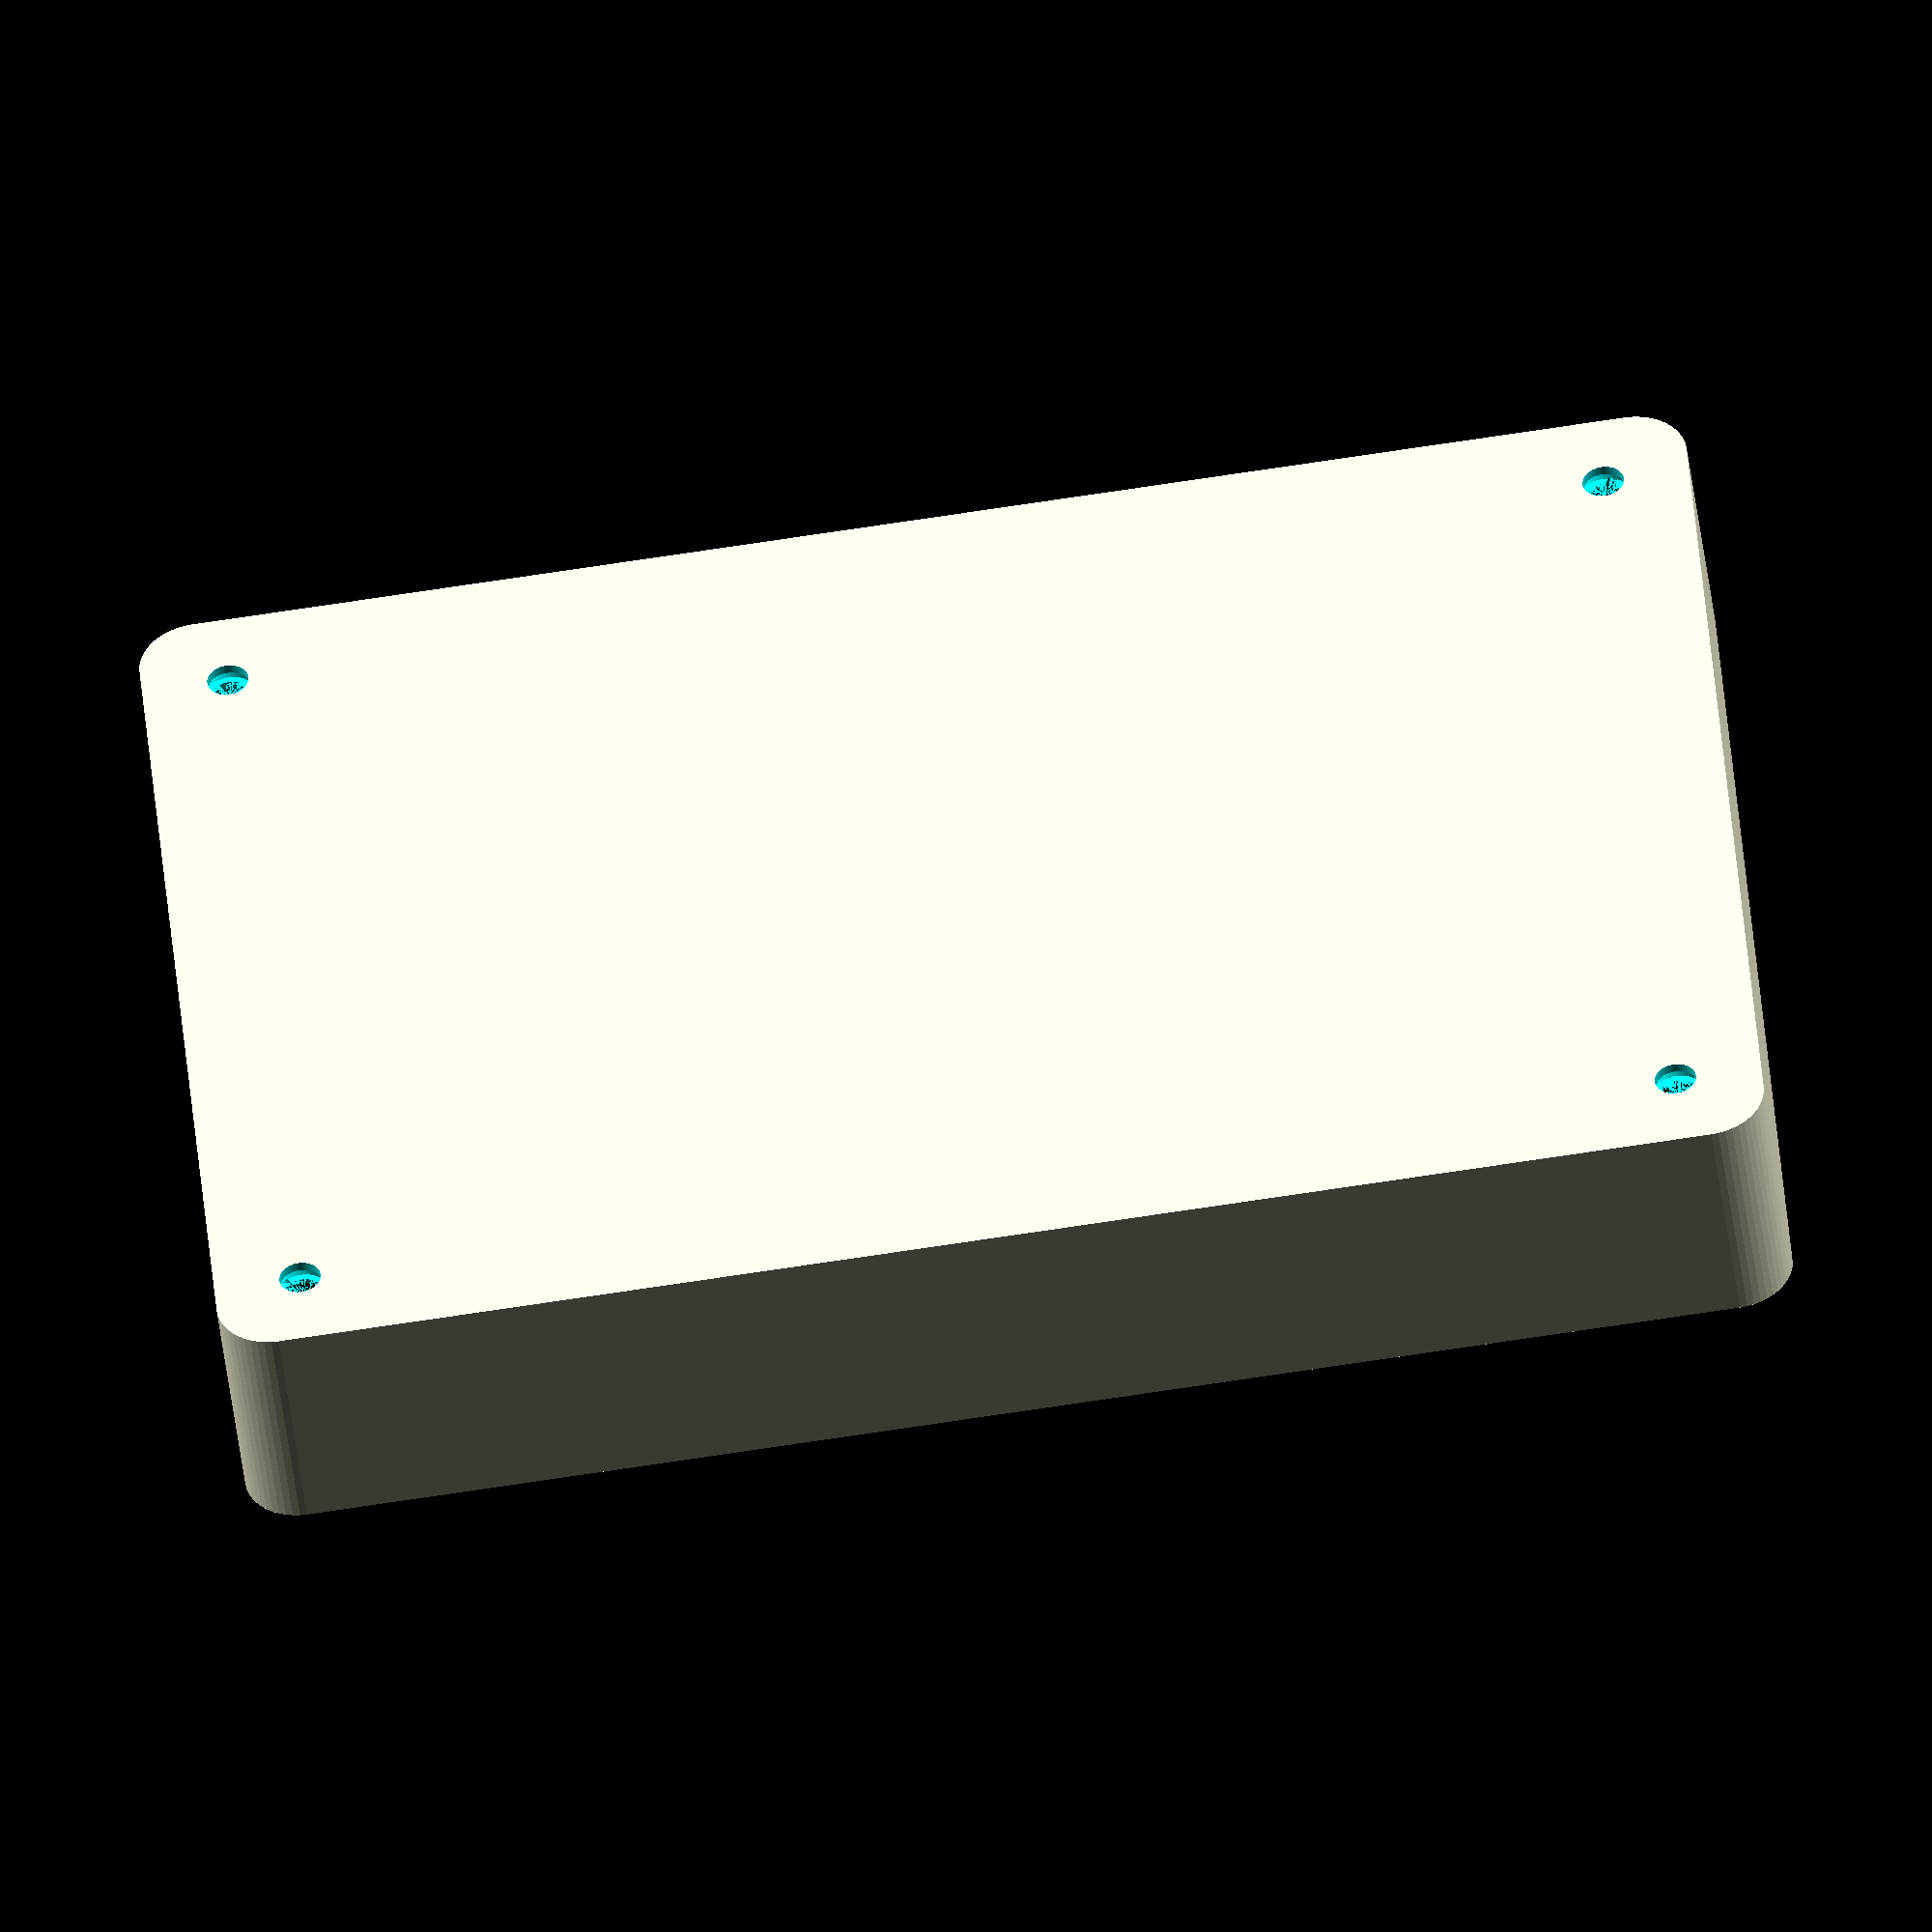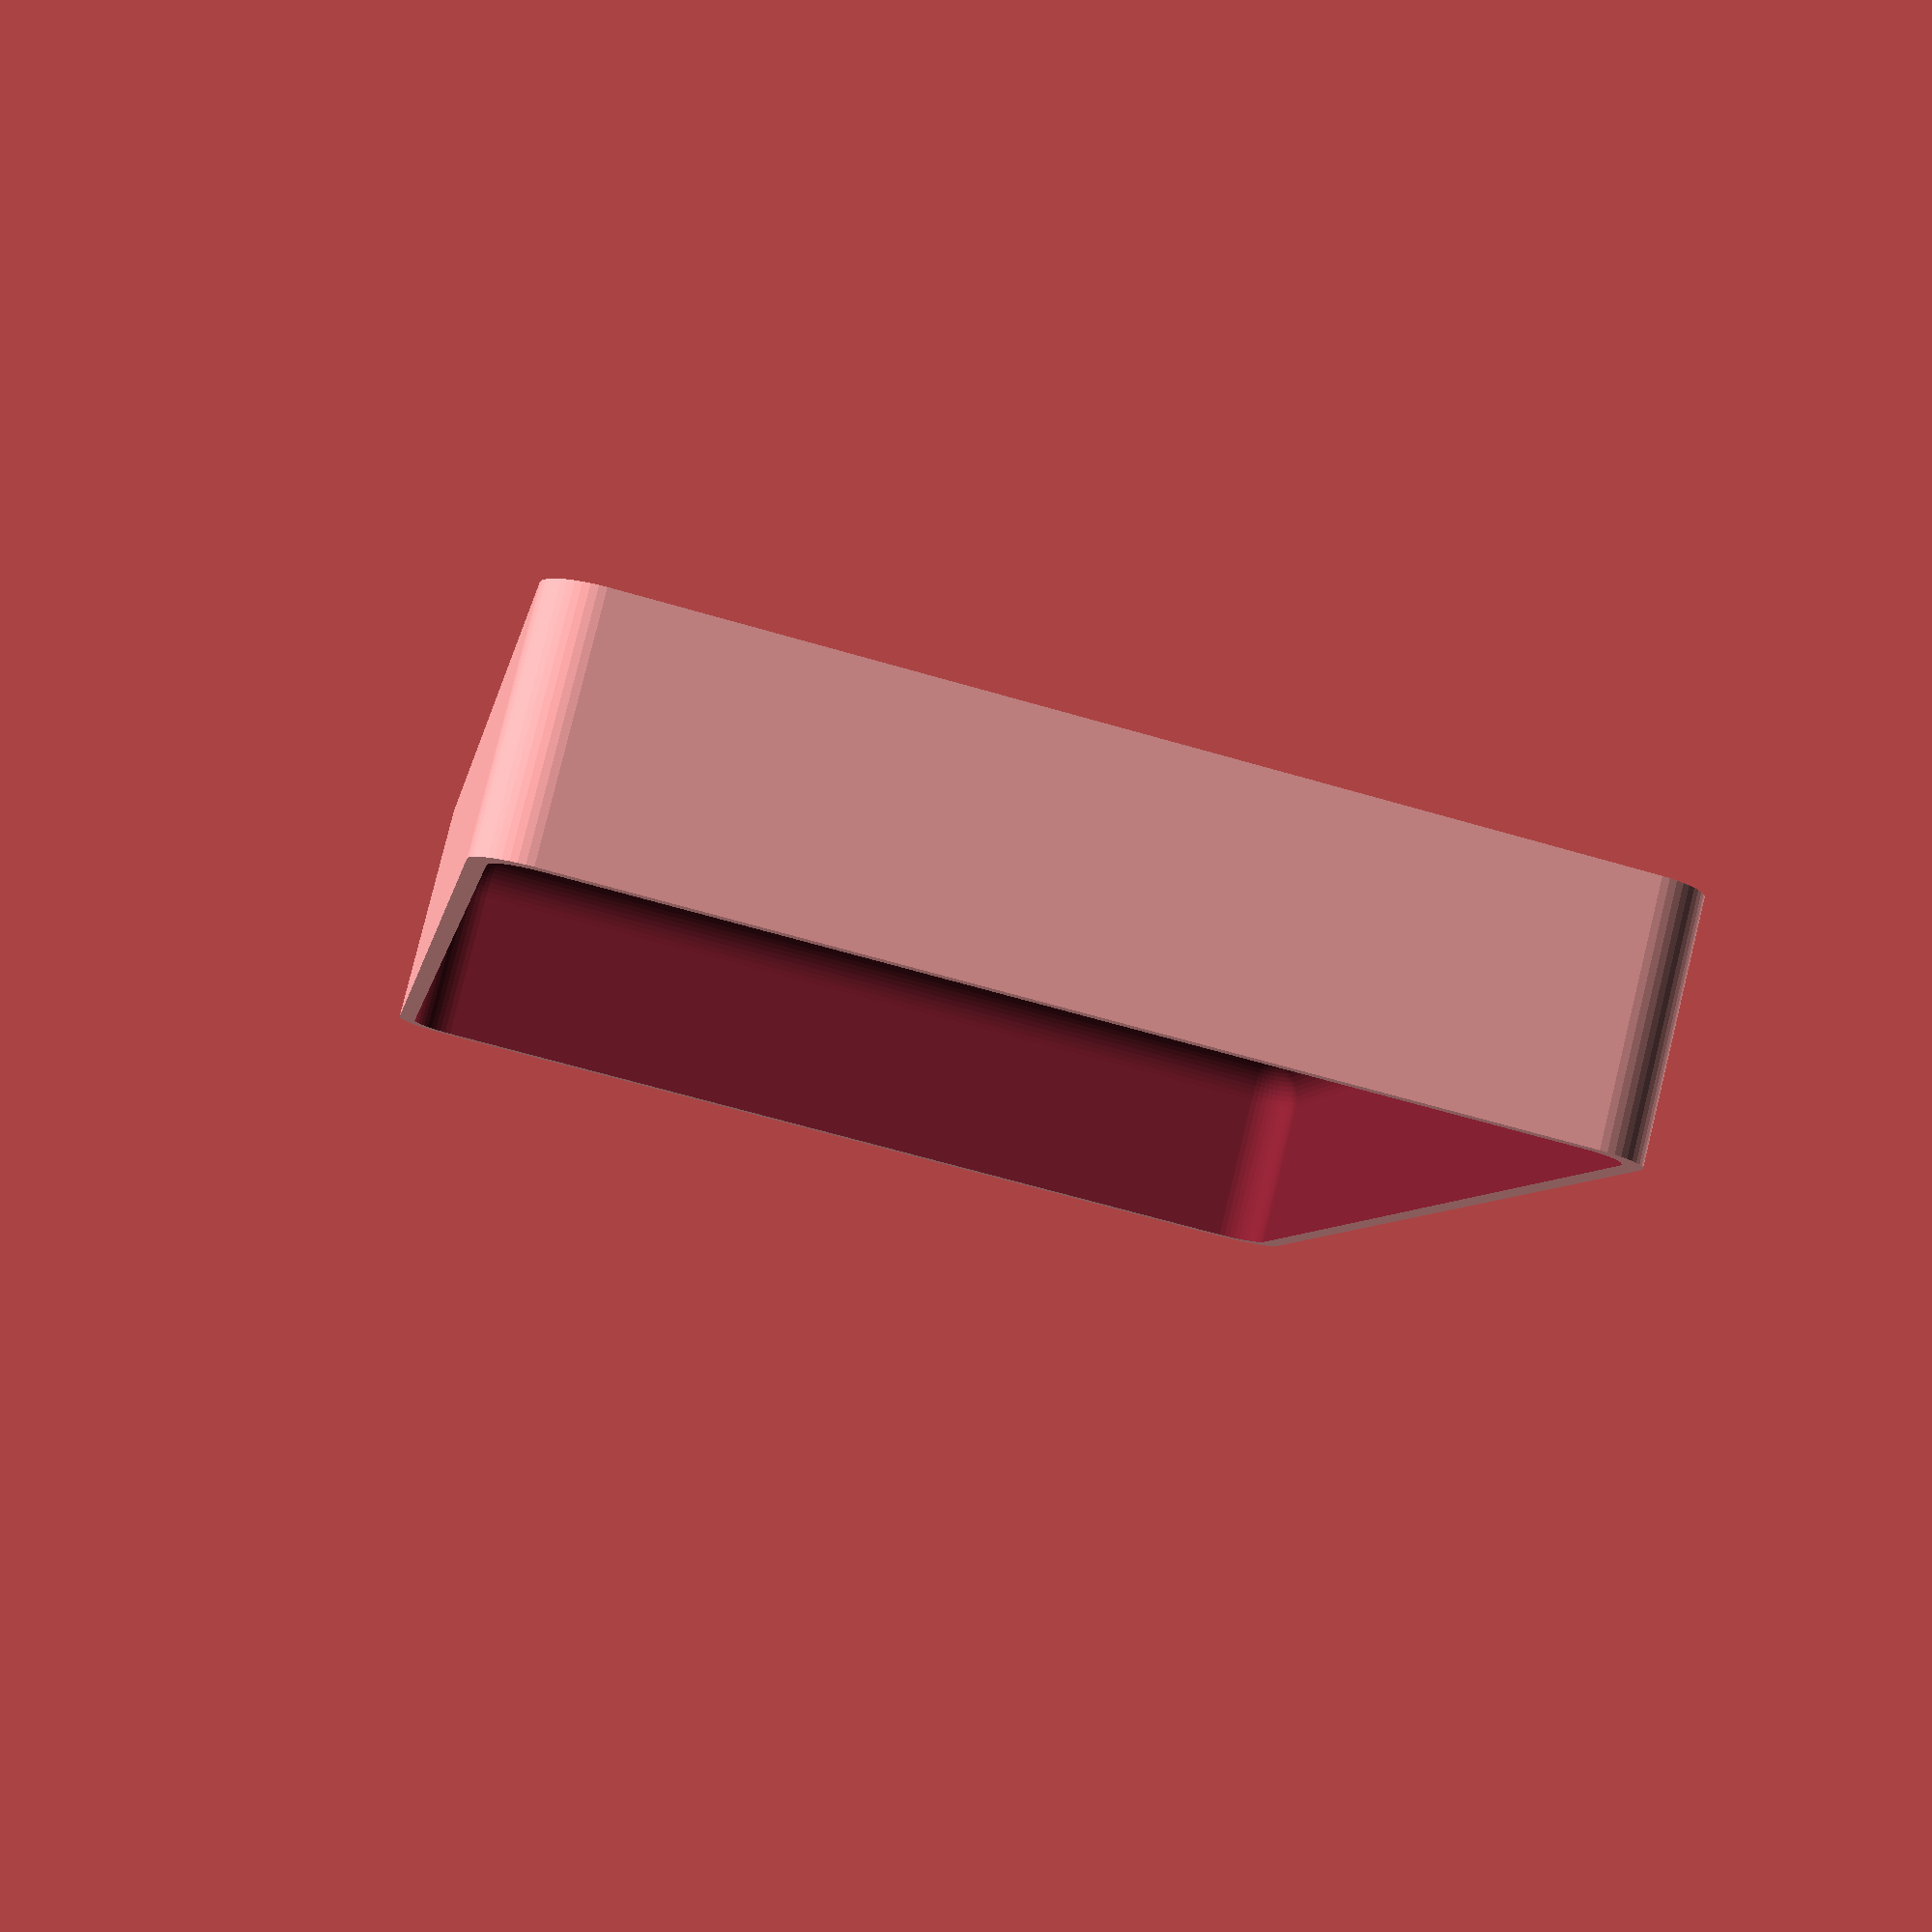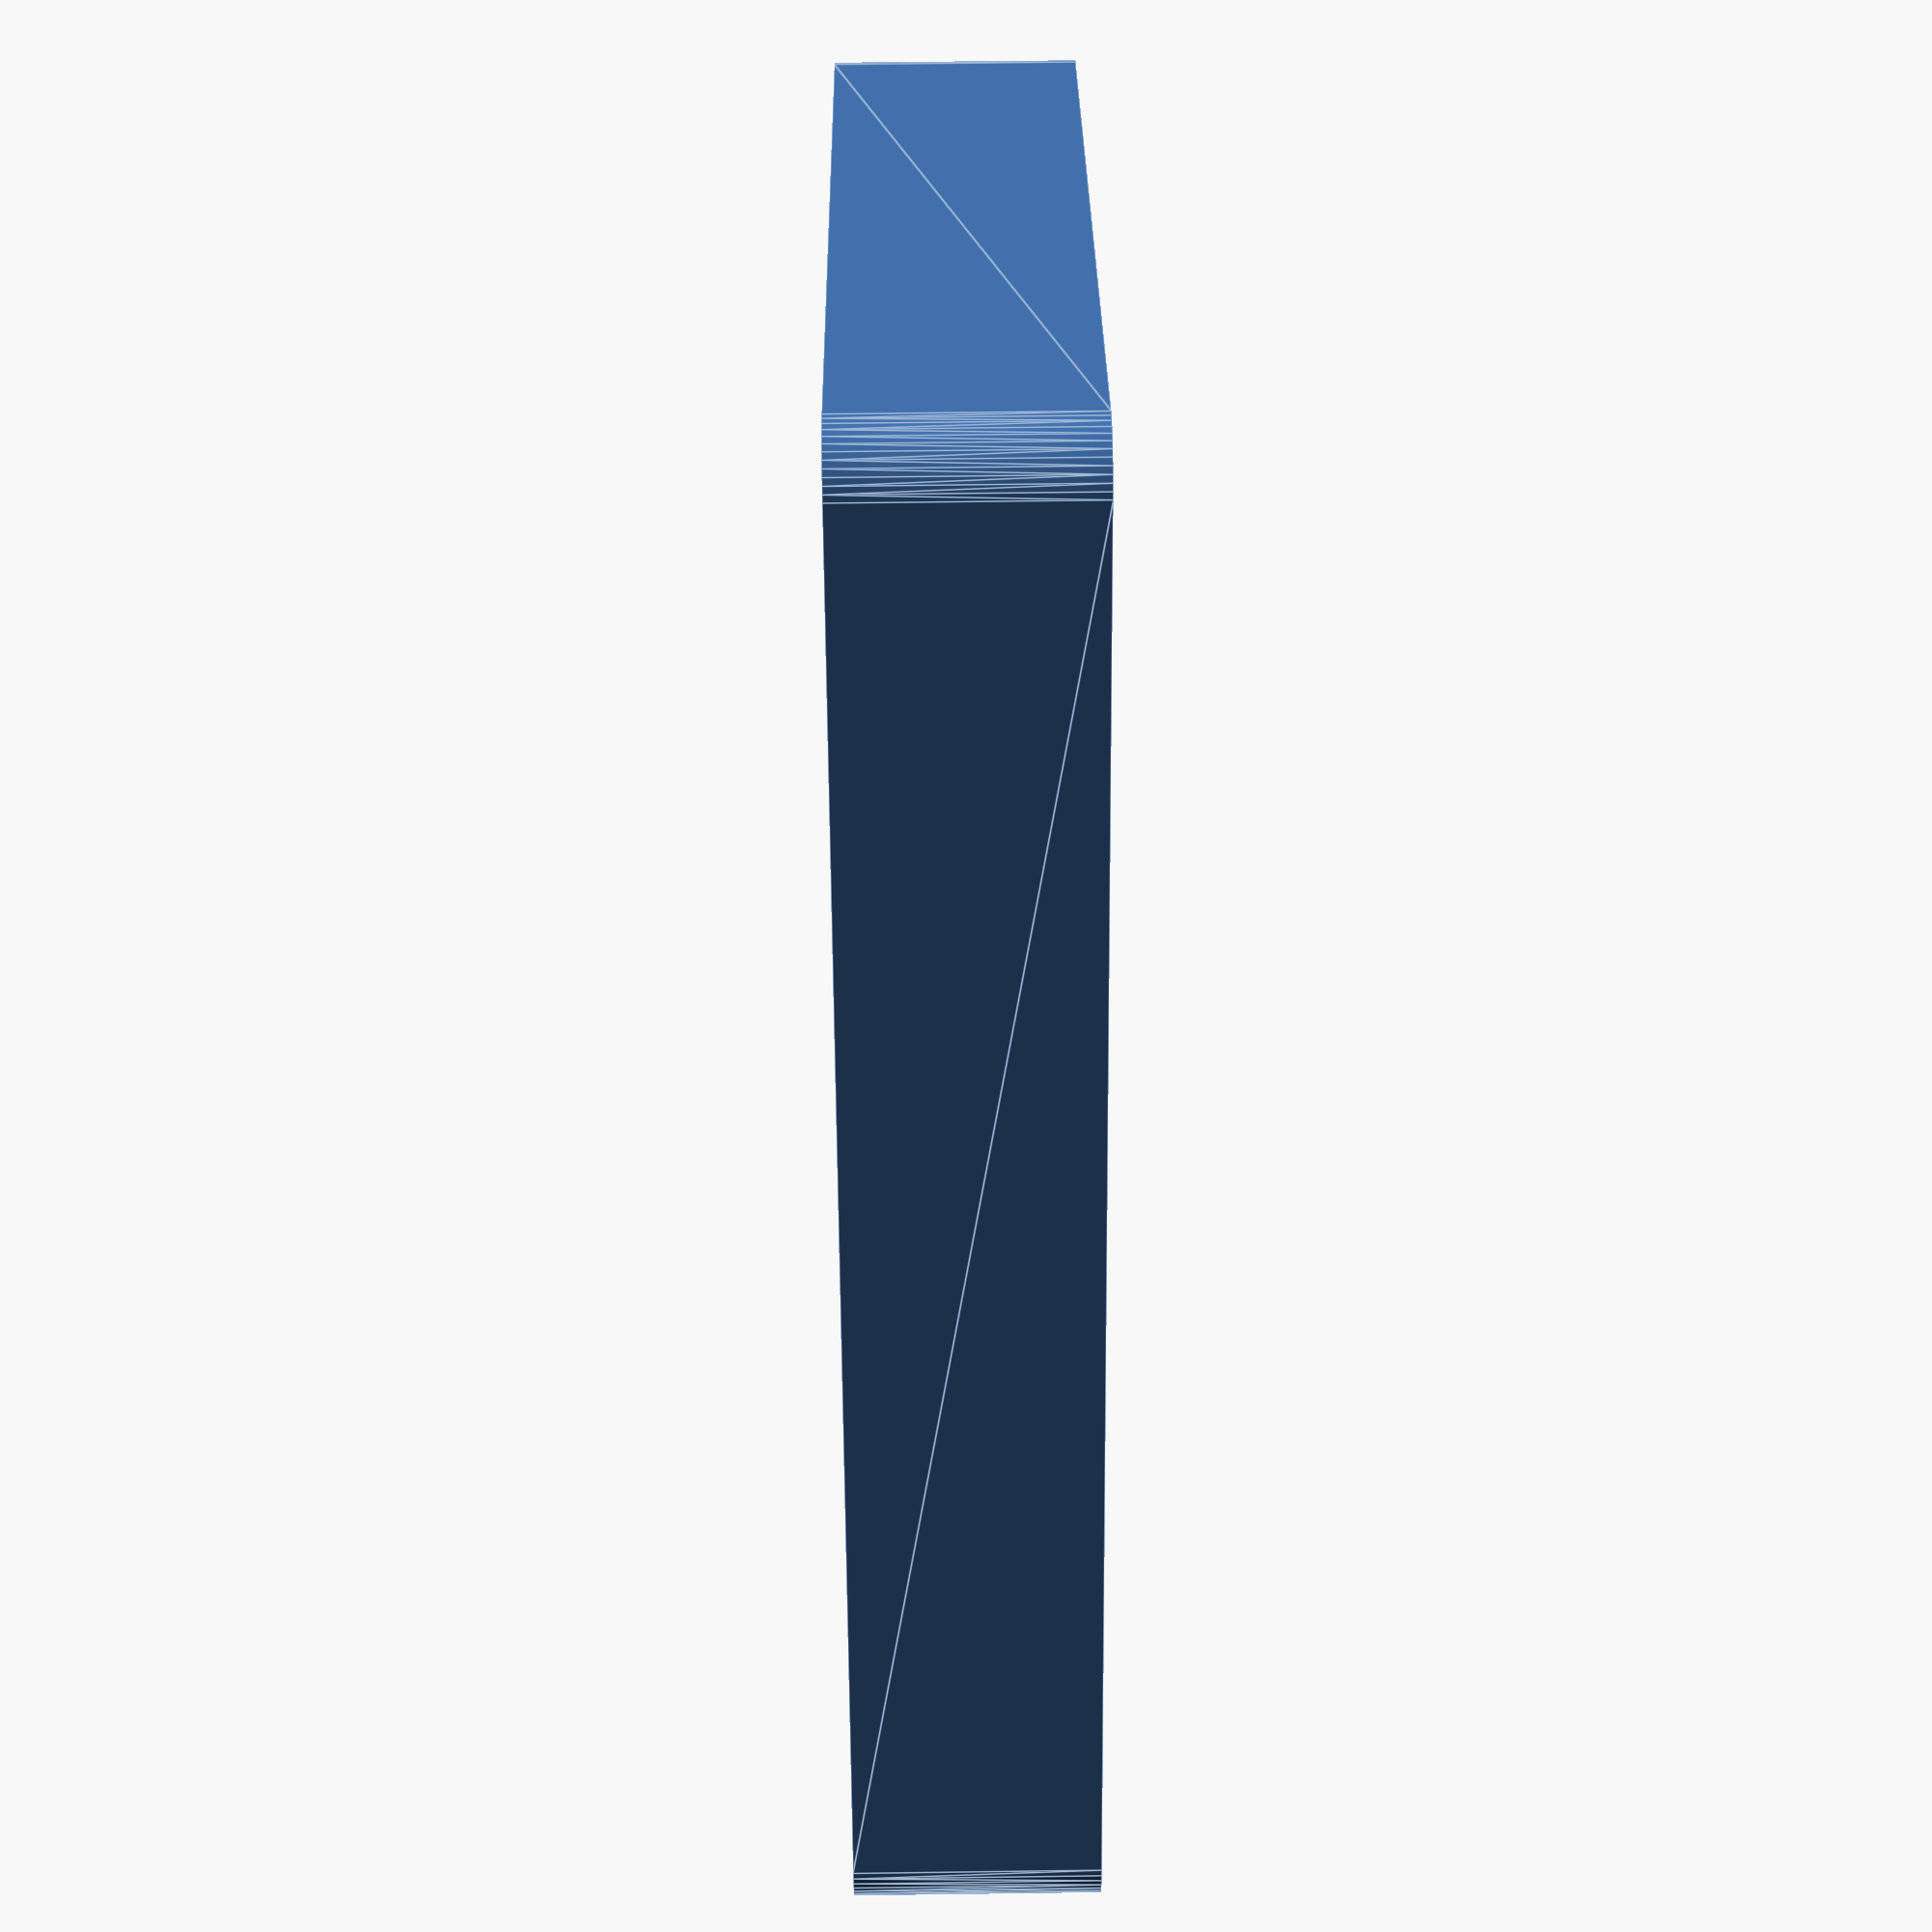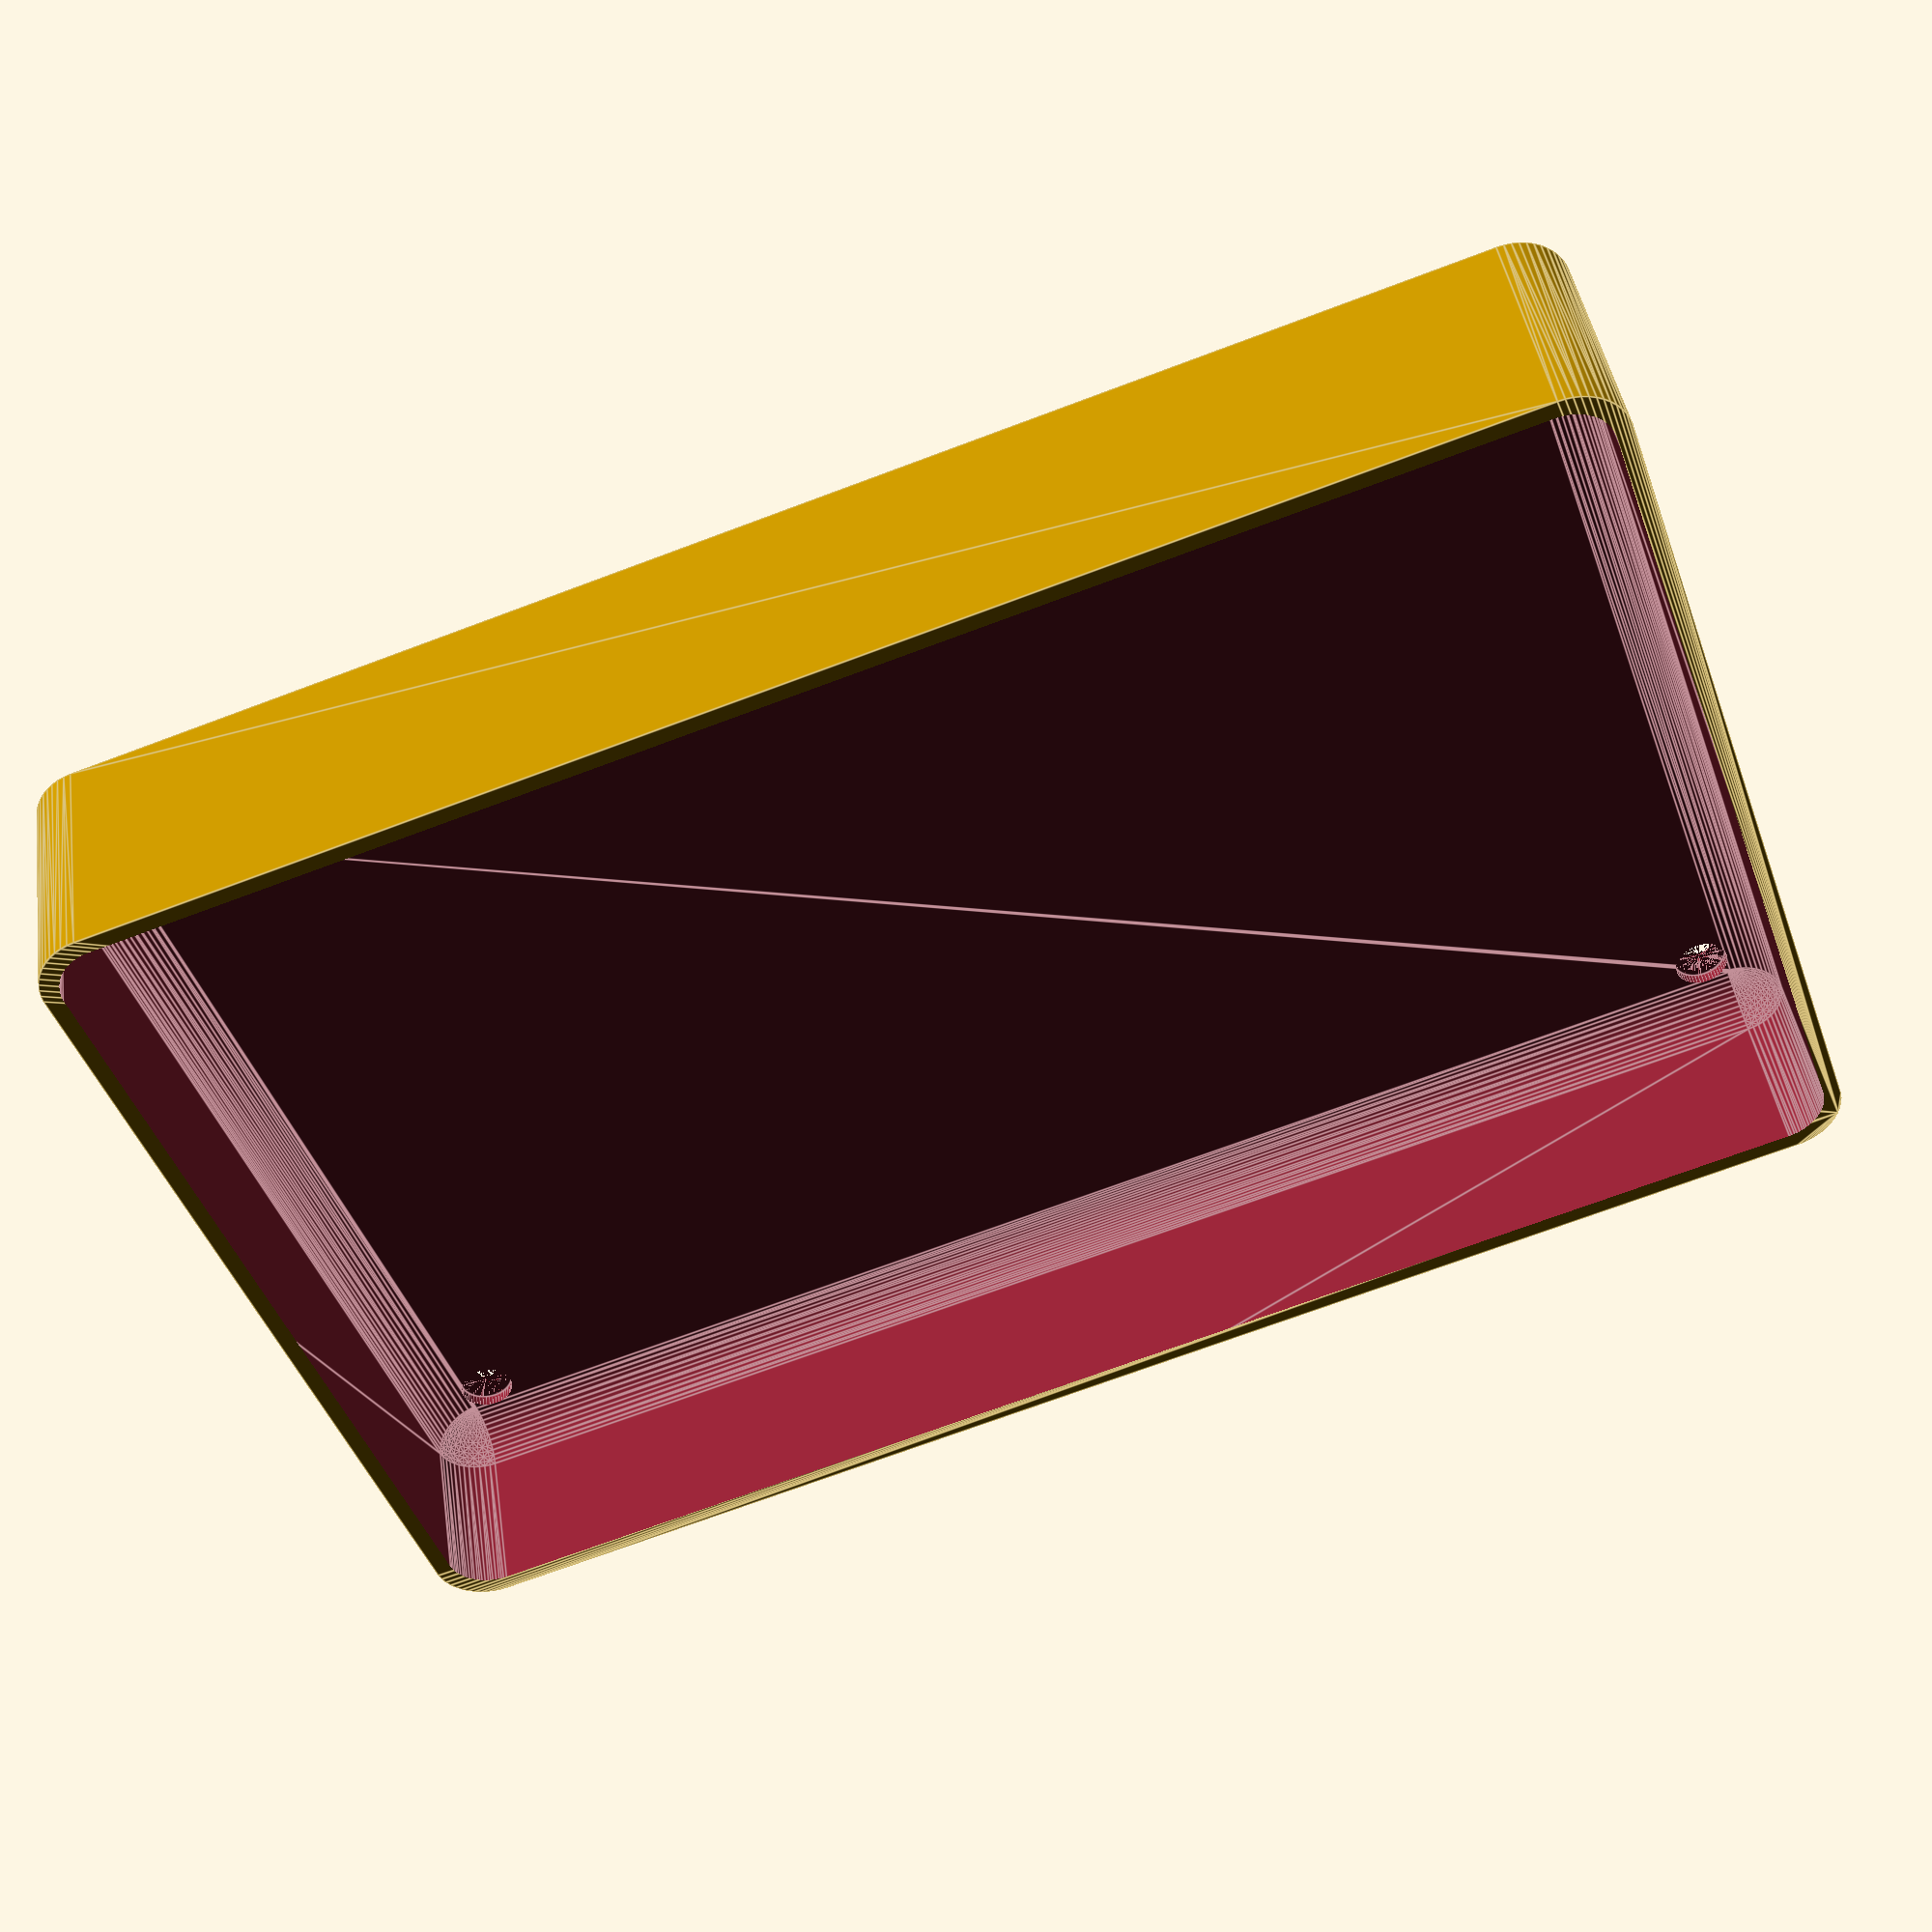
<openscad>
$fn = 50;


difference() {
	union() {
		hull() {
			translate(v = [-40.0000000000, 62.5000000000, 0]) {
				cylinder(h = 21, r = 5);
			}
			translate(v = [40.0000000000, 62.5000000000, 0]) {
				cylinder(h = 21, r = 5);
			}
			translate(v = [-40.0000000000, -62.5000000000, 0]) {
				cylinder(h = 21, r = 5);
			}
			translate(v = [40.0000000000, -62.5000000000, 0]) {
				cylinder(h = 21, r = 5);
			}
		}
	}
	union() {
		translate(v = [-37.5000000000, -60.0000000000, 2]) {
			rotate(a = [0, 0, 0]) {
				difference() {
					union() {
						translate(v = [0, 0, -1.7000000000]) {
							cylinder(h = 1.7000000000, r1 = 1.5000000000, r2 = 2.4000000000);
						}
						cylinder(h = 50, r = 2.4000000000);
						translate(v = [0, 0, -6.0000000000]) {
							cylinder(h = 6, r = 1.5000000000);
						}
						translate(v = [0, 0, -6.0000000000]) {
							cylinder(h = 6, r = 1.8000000000);
						}
						translate(v = [0, 0, -6.0000000000]) {
							cylinder(h = 6, r = 1.5000000000);
						}
					}
					union();
				}
			}
		}
		translate(v = [37.5000000000, -60.0000000000, 2]) {
			rotate(a = [0, 0, 0]) {
				difference() {
					union() {
						translate(v = [0, 0, -1.7000000000]) {
							cylinder(h = 1.7000000000, r1 = 1.5000000000, r2 = 2.4000000000);
						}
						cylinder(h = 50, r = 2.4000000000);
						translate(v = [0, 0, -6.0000000000]) {
							cylinder(h = 6, r = 1.5000000000);
						}
						translate(v = [0, 0, -6.0000000000]) {
							cylinder(h = 6, r = 1.8000000000);
						}
						translate(v = [0, 0, -6.0000000000]) {
							cylinder(h = 6, r = 1.5000000000);
						}
					}
					union();
				}
			}
		}
		translate(v = [-37.5000000000, 60.0000000000, 2]) {
			rotate(a = [0, 0, 0]) {
				difference() {
					union() {
						translate(v = [0, 0, -1.7000000000]) {
							cylinder(h = 1.7000000000, r1 = 1.5000000000, r2 = 2.4000000000);
						}
						cylinder(h = 50, r = 2.4000000000);
						translate(v = [0, 0, -6.0000000000]) {
							cylinder(h = 6, r = 1.5000000000);
						}
						translate(v = [0, 0, -6.0000000000]) {
							cylinder(h = 6, r = 1.8000000000);
						}
						translate(v = [0, 0, -6.0000000000]) {
							cylinder(h = 6, r = 1.5000000000);
						}
					}
					union();
				}
			}
		}
		translate(v = [37.5000000000, 60.0000000000, 2]) {
			rotate(a = [0, 0, 0]) {
				difference() {
					union() {
						translate(v = [0, 0, -1.7000000000]) {
							cylinder(h = 1.7000000000, r1 = 1.5000000000, r2 = 2.4000000000);
						}
						cylinder(h = 50, r = 2.4000000000);
						translate(v = [0, 0, -6.0000000000]) {
							cylinder(h = 6, r = 1.5000000000);
						}
						translate(v = [0, 0, -6.0000000000]) {
							cylinder(h = 6, r = 1.8000000000);
						}
						translate(v = [0, 0, -6.0000000000]) {
							cylinder(h = 6, r = 1.5000000000);
						}
					}
					union();
				}
			}
		}
		translate(v = [0, 0, 3]) {
			hull() {
				union() {
					translate(v = [-39.5000000000, 62.0000000000, 4]) {
						cylinder(h = 33, r = 4);
					}
					translate(v = [-39.5000000000, 62.0000000000, 4]) {
						sphere(r = 4);
					}
					translate(v = [-39.5000000000, 62.0000000000, 37]) {
						sphere(r = 4);
					}
				}
				union() {
					translate(v = [39.5000000000, 62.0000000000, 4]) {
						cylinder(h = 33, r = 4);
					}
					translate(v = [39.5000000000, 62.0000000000, 4]) {
						sphere(r = 4);
					}
					translate(v = [39.5000000000, 62.0000000000, 37]) {
						sphere(r = 4);
					}
				}
				union() {
					translate(v = [-39.5000000000, -62.0000000000, 4]) {
						cylinder(h = 33, r = 4);
					}
					translate(v = [-39.5000000000, -62.0000000000, 4]) {
						sphere(r = 4);
					}
					translate(v = [-39.5000000000, -62.0000000000, 37]) {
						sphere(r = 4);
					}
				}
				union() {
					translate(v = [39.5000000000, -62.0000000000, 4]) {
						cylinder(h = 33, r = 4);
					}
					translate(v = [39.5000000000, -62.0000000000, 4]) {
						sphere(r = 4);
					}
					translate(v = [39.5000000000, -62.0000000000, 37]) {
						sphere(r = 4);
					}
				}
			}
		}
	}
}
</openscad>
<views>
elev=45.8 azim=274.8 roll=186.8 proj=o view=wireframe
elev=278.1 azim=189.1 roll=13.8 proj=p view=solid
elev=302.5 azim=29.0 roll=269.2 proj=p view=edges
elev=137.1 azim=251.0 roll=188.4 proj=p view=edges
</views>
